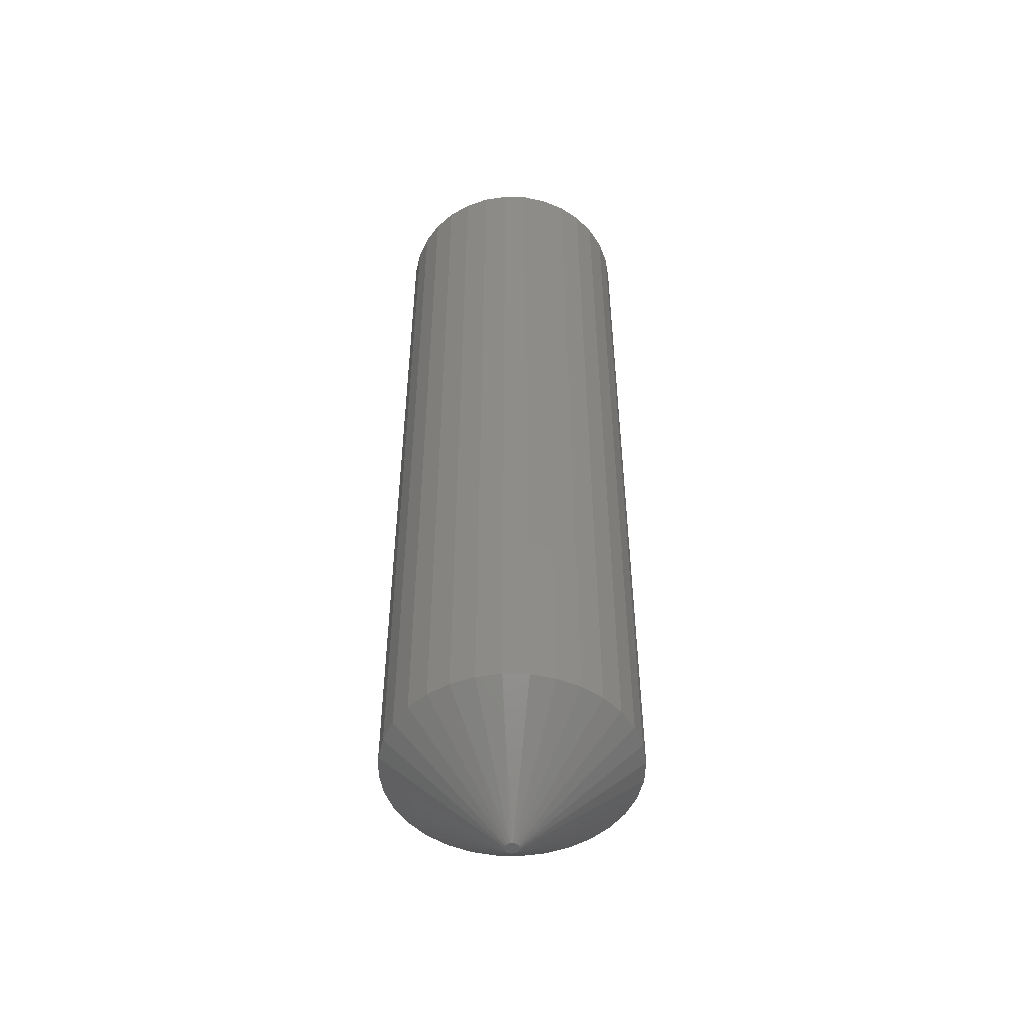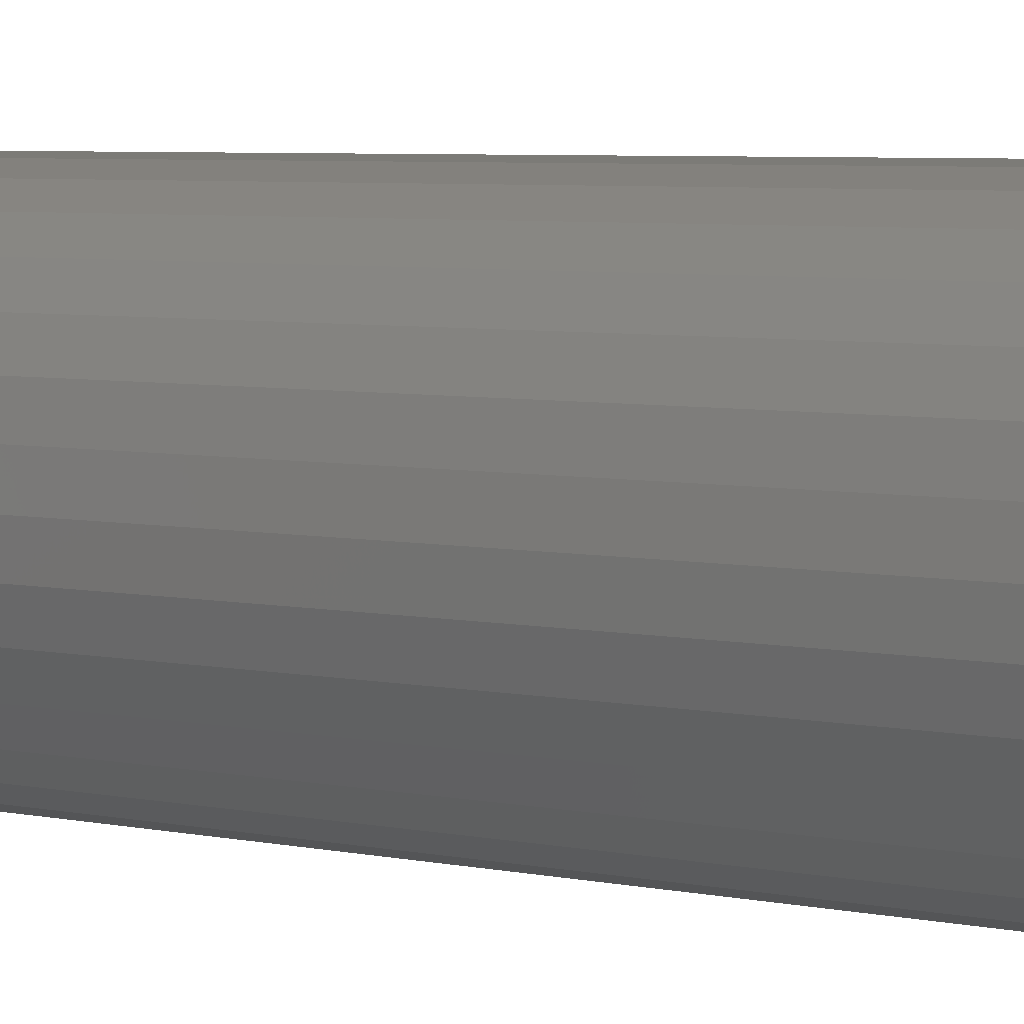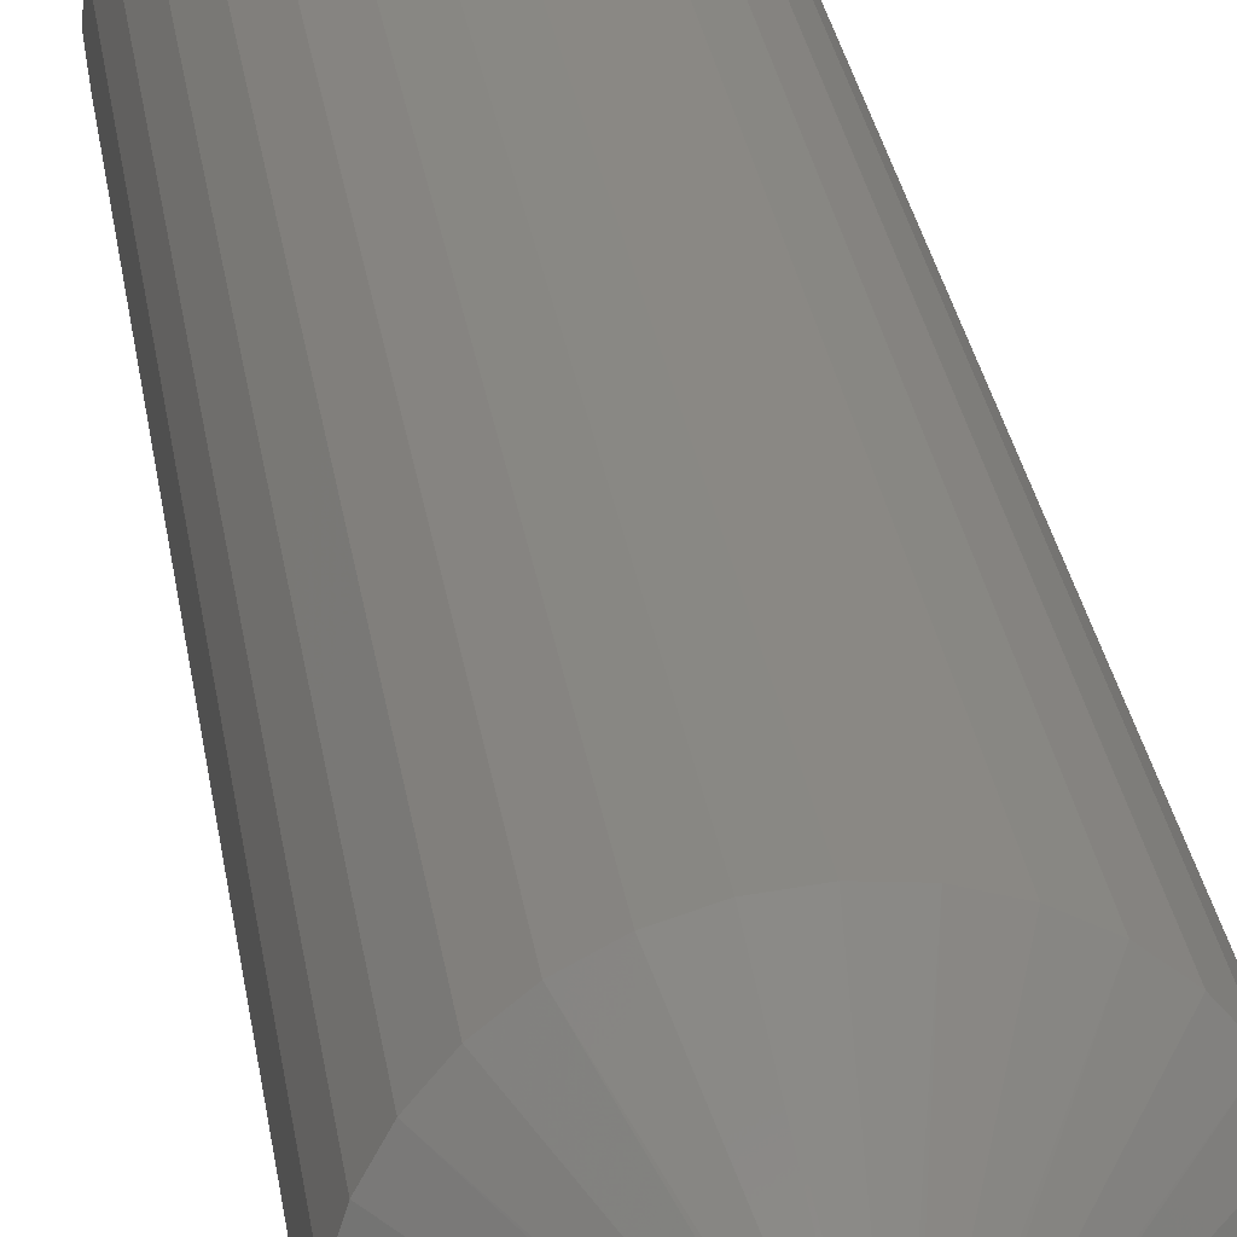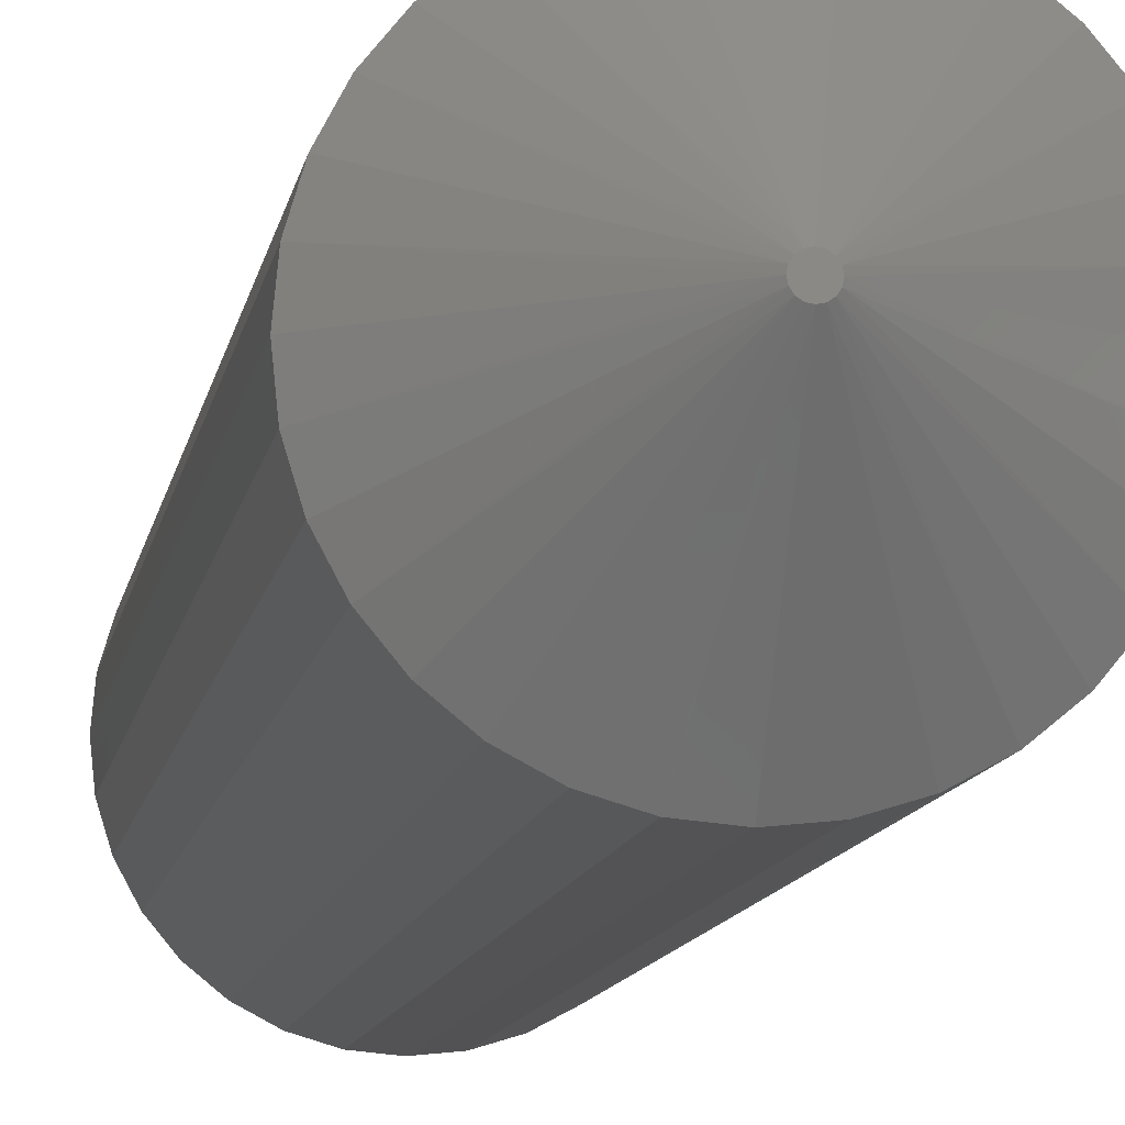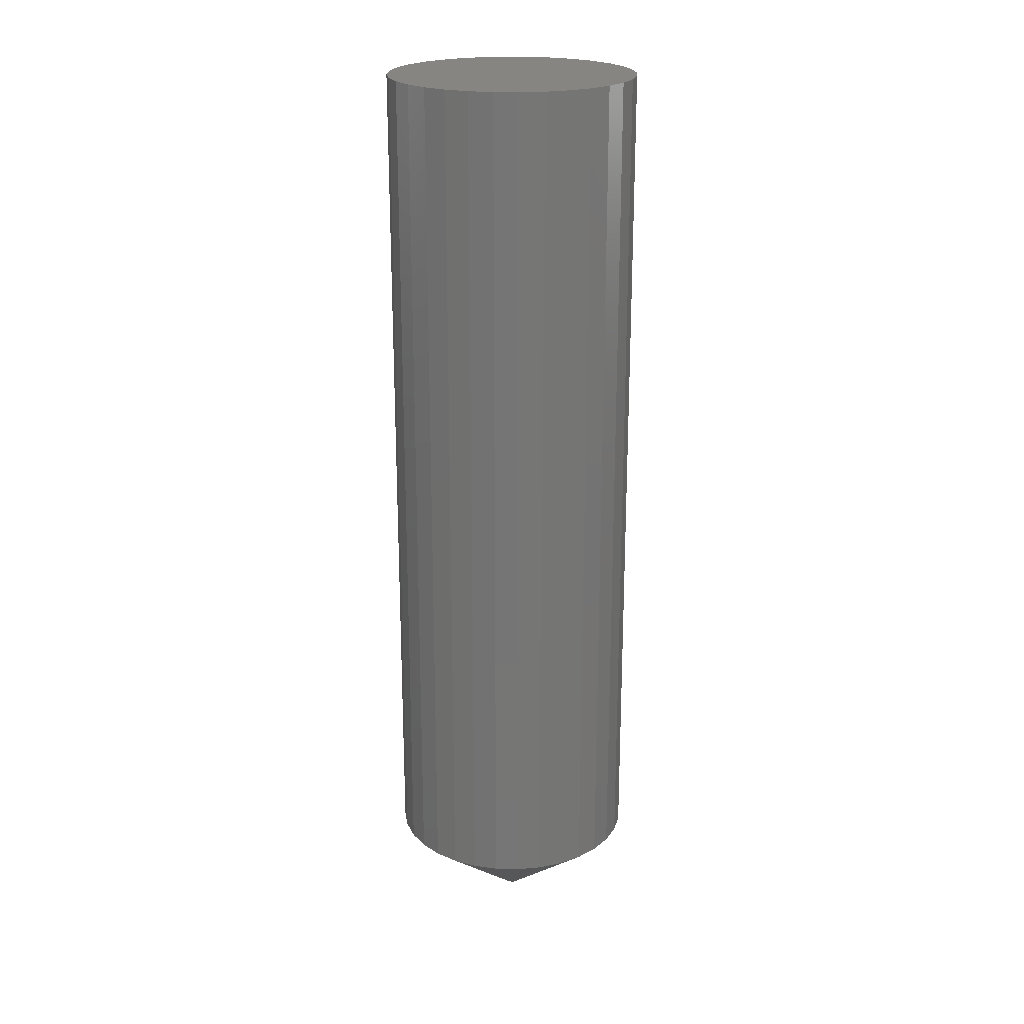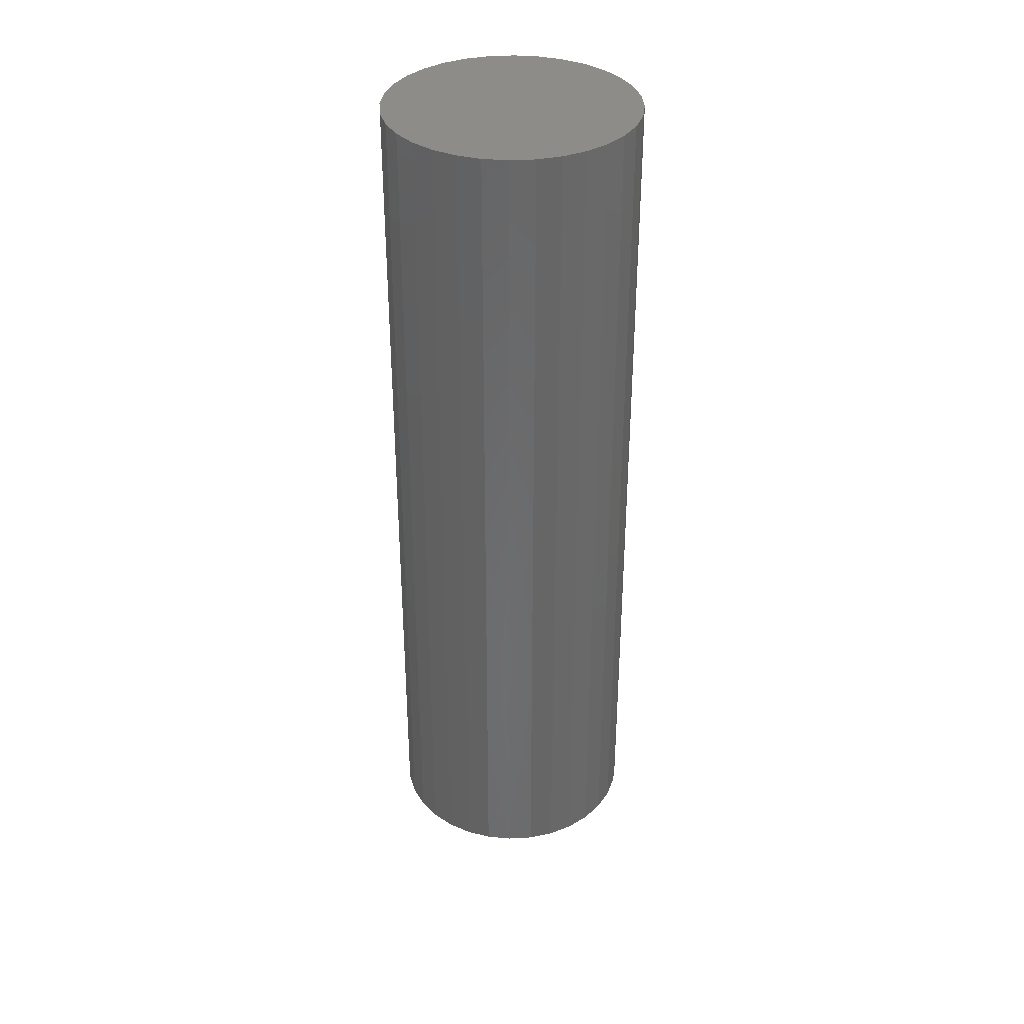
<metadata>
{"format":"stl","ext":"stl","renderer":"f3d","projection":"perspective","resolution":1024,"background":"white","views":[{"elev":-50.5,"azim":-74.8,"up":"+Y"},{"elev":4.2,"azim":130.4,"up":"+Z"},{"elev":27.4,"azim":-7.8,"up":"+Z"},{"elev":-8.6,"azim":-7.5,"up":"+Z"},{"elev":21.8,"azim":-81.9,"up":"+Y"},{"elev":35.5,"azim":158.8,"up":"+Y"}]}
</metadata>
<code>
# stl→obj: 80 verts, 156 faces
v -0.003043 -0.625 0.00477
v -0.004868 -0.625 0.004407
v -0.006415 -0.625 0.003373
v -0.001217 -0.625 0.004407
v 0.00033 -0.625 0.003373
v -0.007449 -0.625 0.001825
v 0.001364 -0.625 0.001825
v 0.001727 -0.625 -1.558e-17
v -0.007449 -0.625 -0.001825
v 0.001364 -0.625 -0.001825
v -0.006415 -0.625 -0.003373
v 0.00033 -0.625 -0.003373
v -0.004868 -0.625 -0.004407
v -0.003043 -0.625 -0.00477
v -0.001217 -0.625 -0.004407
v -0.007812 -0.625 3.469e-10
v 0.07985 4.602e-18 -1.015e-17
v 0.07985 -0.5625 -1.041e-16
v 0.07826 4.513e-18 -0.01617
v 0.07826 -0.5625 -0.01617
v 0.07354 4.251e-18 -0.03172
v 0.07354 -0.5625 -0.03172
v 0.06588 3.826e-18 -0.04605
v 0.06588 -0.5625 -0.04605
v 0.05557 3.254e-18 -0.05862
v 0.05557 -0.5625 -0.05862
v 0.04301 2.557e-18 -0.06892
v 0.04301 -0.5625 -0.06892
v 0.02868 1.761e-18 -0.07658
v 0.02868 -0.5625 -0.07658
v 0.01313 8.977e-19 -0.0813
v 0.01313 -0.5625 -0.0813
v -0.003043 -1.127e-33 -0.08289
v -0.003043 -0.5625 -0.08289
v -0.01921 -8.977e-19 -0.0813
v -0.01921 -0.5625 -0.0813
v -0.03477 -1.761e-18 -0.07658
v -0.03477 -0.5625 -0.07658
v -0.0491 -2.557e-18 -0.06892
v -0.0491 -0.5625 -0.06892
v -0.06166 -3.254e-18 -0.05862
v -0.06166 -0.5625 -0.05862
v -0.07197 -3.826e-18 -0.04605
v -0.07197 -0.5625 -0.04605
v -0.07963 -4.251e-18 -0.03172
v -0.07963 -0.5625 -0.03172
v -0.08434 -4.513e-18 -0.01617
v -0.08434 -0.5625 -0.01617
v -0.08594 -4.602e-18 4.696e-17
v -0.08594 -0.5625 4.696e-17
v -0.08434 -4.513e-18 0.01617
v -0.08434 -0.5625 0.01617
v -0.07963 -4.251e-18 0.03172
v -0.07963 -0.5625 0.03172
v -0.07197 -3.826e-18 0.04605
v -0.07197 -0.5625 0.04605
v -0.06166 -3.254e-18 0.05862
v -0.06166 -0.5625 0.05862
v -0.0491 -2.557e-18 0.06892
v -0.0491 -0.5625 0.06892
v -0.03477 -1.761e-18 0.07658
v -0.03477 -0.5625 0.07658
v -0.01921 -8.977e-19 0.0813
v -0.01921 -0.5625 0.0813
v -0.003043 1.585e-33 0.08289
v -0.003043 -0.5625 0.08289
v 0.01313 8.977e-19 0.0813
v 0.01313 -0.5625 0.0813
v 0.02868 1.761e-18 0.07658
v 0.02868 -0.5625 0.07658
v 0.04301 2.557e-18 0.06892
v 0.04301 -0.5625 0.06892
v 0.05557 3.254e-18 0.05862
v 0.05557 -0.5625 0.05862
v 0.06588 3.826e-18 0.04605
v 0.06588 -0.5625 0.04605
v 0.07354 4.251e-18 0.03172
v 0.07354 -0.5625 0.03172
v 0.07826 4.513e-18 0.01617
v 0.07826 -0.5625 0.01617
f 1 2 3
f 4 1 3
f 4 3 5
f 3 6 5
f 5 6 7
f 8 9 10
f 9 11 10
f 10 11 12
f 11 13 12
f 12 13 14
f 12 14 15
f 16 9 8
f 16 8 7
f 16 7 6
f 17 18 19
f 19 18 20
f 19 20 21
f 21 20 22
f 21 22 23
f 23 22 24
f 23 24 25
f 25 24 26
f 25 26 27
f 27 26 28
f 27 28 29
f 29 28 30
f 29 30 31
f 31 30 32
f 31 32 33
f 33 32 34
f 33 34 35
f 35 34 36
f 35 36 37
f 37 36 38
f 37 38 39
f 39 38 40
f 39 40 41
f 41 40 42
f 41 42 43
f 43 42 44
f 43 44 45
f 45 44 46
f 45 46 47
f 47 46 48
f 47 48 49
f 49 48 50
f 49 50 51
f 51 50 52
f 51 52 53
f 53 52 54
f 53 54 55
f 55 54 56
f 55 56 57
f 57 56 58
f 57 58 59
f 59 58 60
f 59 60 61
f 61 60 62
f 61 62 63
f 63 62 64
f 63 64 65
f 65 64 66
f 65 66 67
f 67 66 68
f 67 68 69
f 69 68 70
f 69 70 71
f 71 70 72
f 71 72 73
f 73 72 74
f 73 74 75
f 75 74 76
f 75 76 77
f 77 76 78
f 77 78 79
f 79 78 80
f 79 80 17
f 17 80 18
f 10 20 8
f 20 18 8
f 50 48 16
f 48 9 16
f 46 44 9
f 9 48 46
f 44 42 11
f 9 44 11
f 40 38 13
f 11 40 13
f 42 40 11
f 36 34 14
f 13 36 14
f 38 36 13
f 30 28 15
f 15 32 30
f 14 32 15
f 28 26 12
f 15 28 12
f 24 22 10
f 12 24 10
f 26 24 12
f 22 20 10
f 34 32 14
f 6 52 16
f 52 50 16
f 18 80 8
f 80 7 8
f 78 76 7
f 7 80 78
f 76 74 5
f 7 76 5
f 72 70 4
f 5 72 4
f 74 72 5
f 68 66 1
f 4 68 1
f 70 68 4
f 62 60 2
f 2 64 62
f 1 64 2
f 60 58 3
f 2 60 3
f 56 54 6
f 3 56 6
f 58 56 3
f 54 52 6
f 66 64 1
f 65 67 63
f 61 63 67
f 69 61 67
f 59 61 69
f 71 59 69
f 57 59 71
f 73 57 71
f 27 39 25
f 37 39 27
f 29 37 27
f 35 37 29
f 31 35 29
f 33 35 31
f 39 41 25
f 25 41 43
f 25 43 23
f 23 43 45
f 23 45 21
f 21 45 47
f 21 47 19
f 19 47 49
f 19 49 17
f 17 49 51
f 17 51 79
f 79 51 53
f 79 53 77
f 77 53 55
f 77 55 75
f 75 55 57
f 75 57 73

</code>
